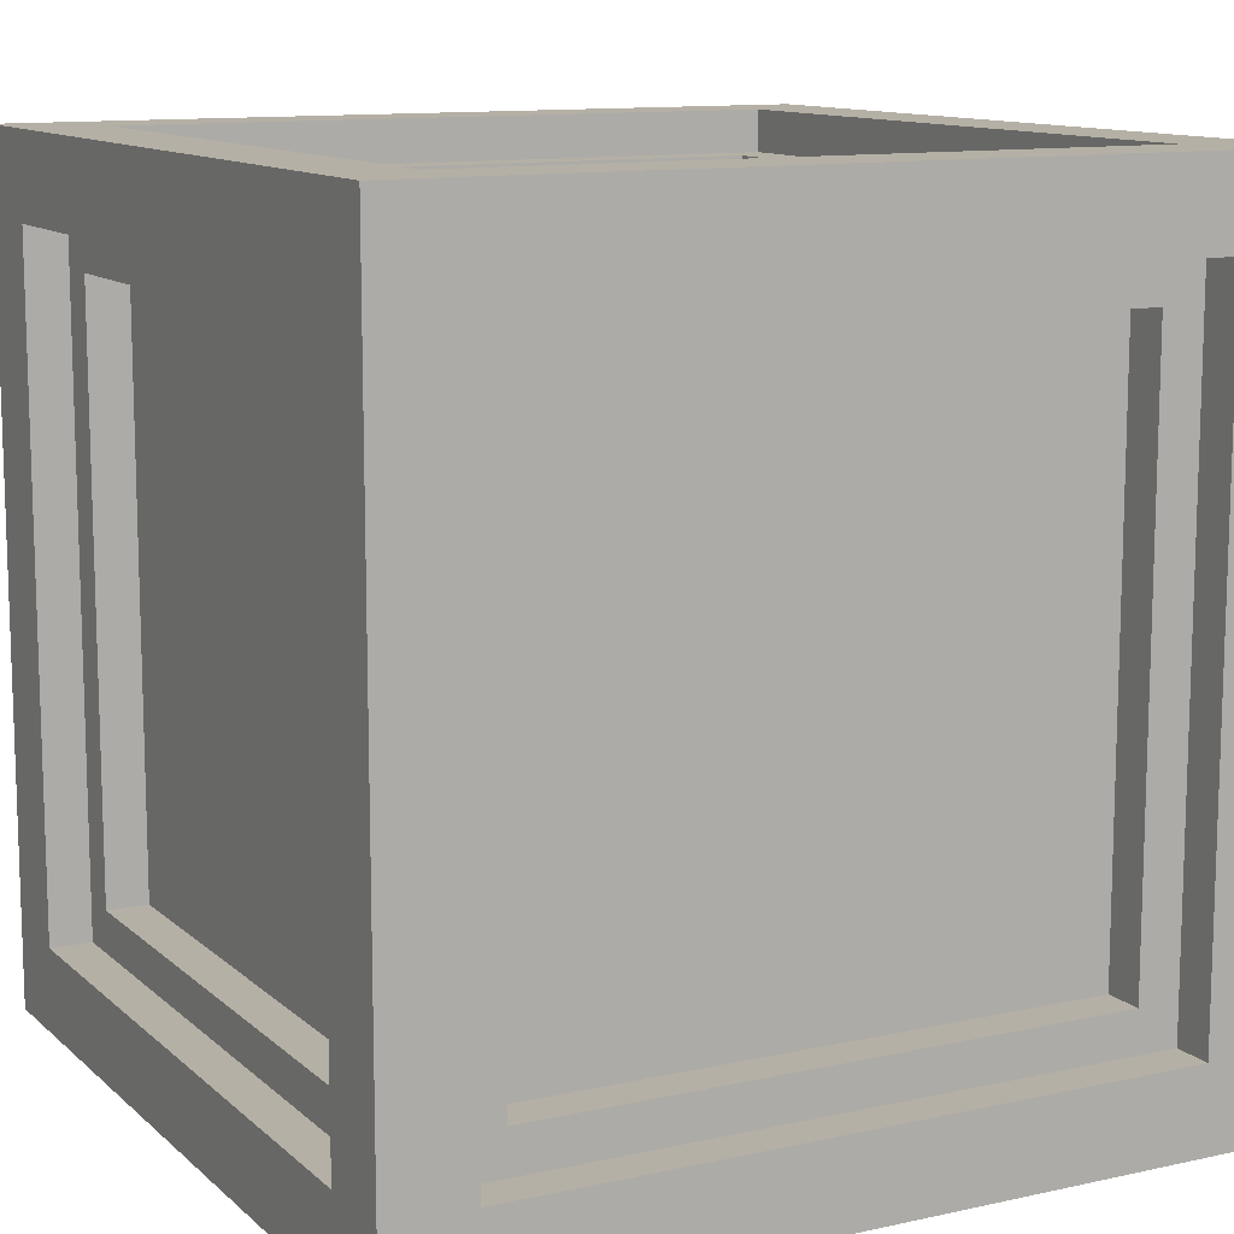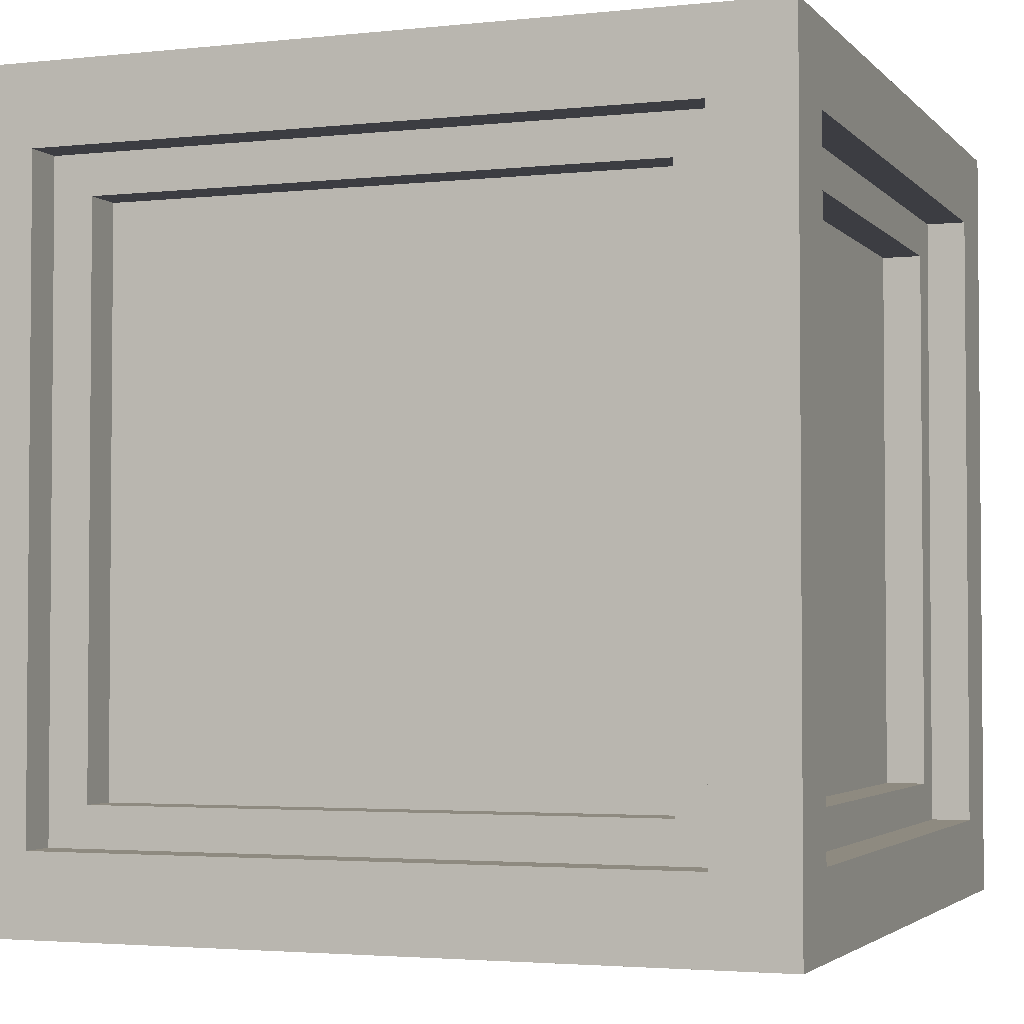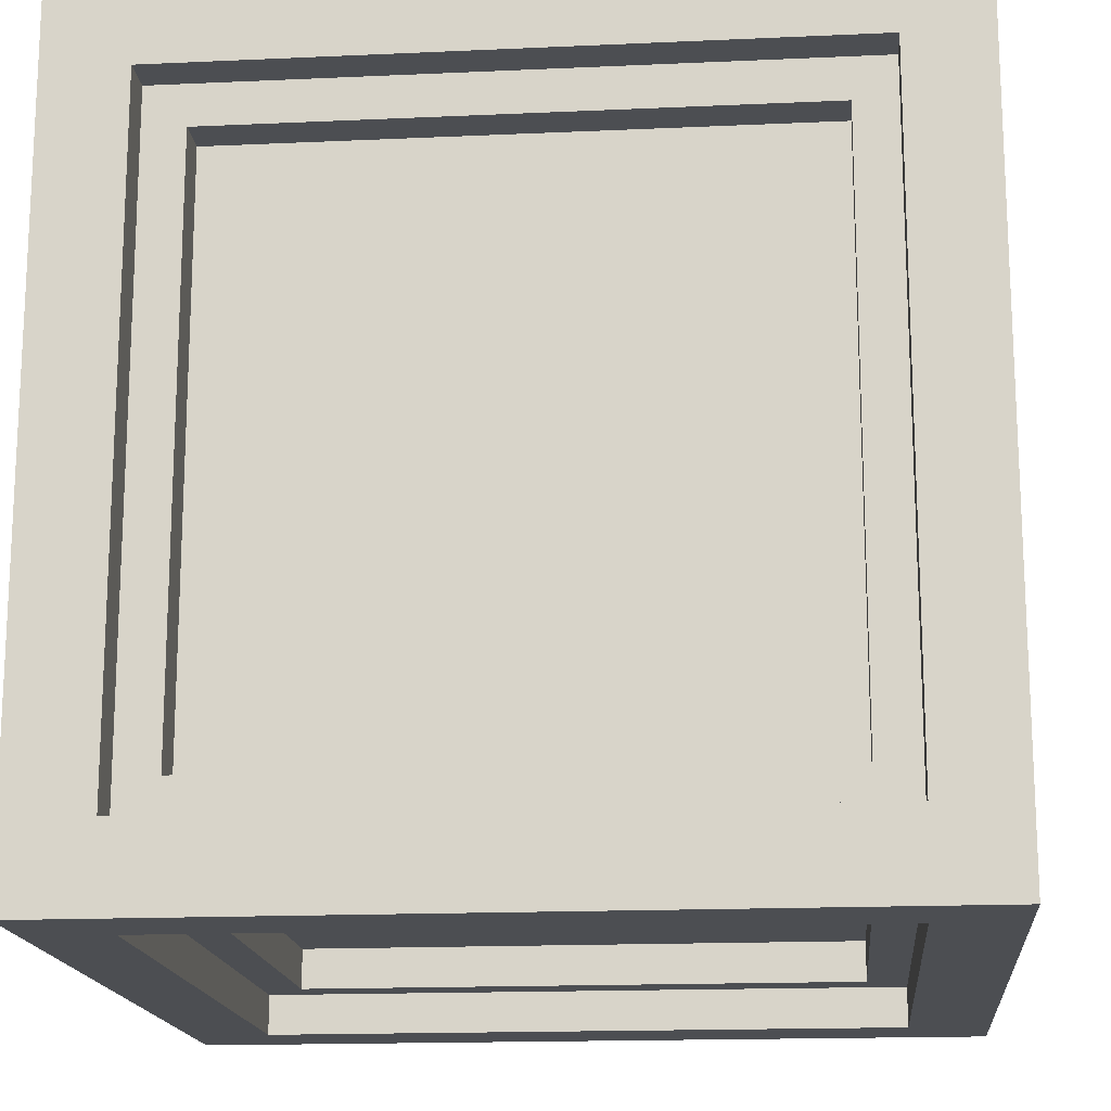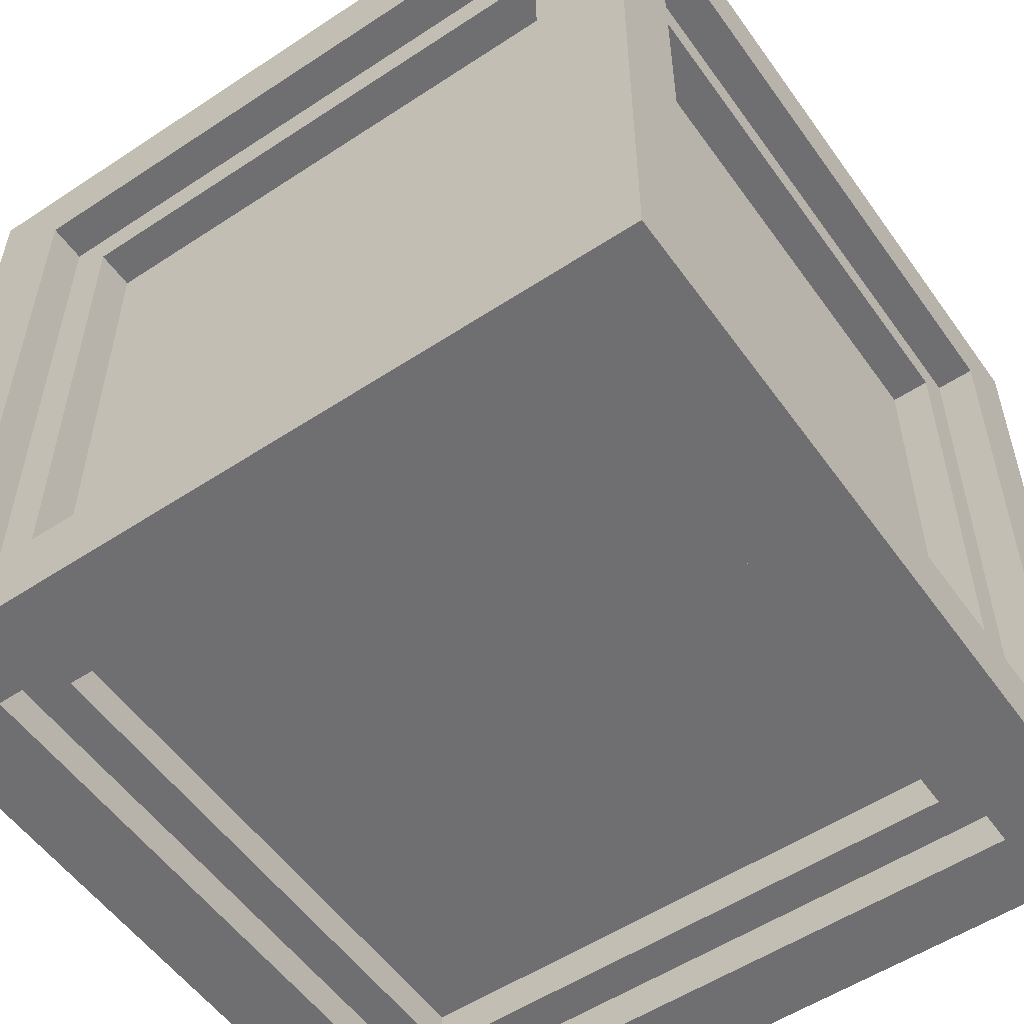
<metadata>
{"format":"obj","ext":"obj","renderer":"f3d","projection":"perspective","resolution":1024,"background":"white","views":[{"elev":11.7,"azim":152.1,"up":"+Z"},{"elev":-2.9,"azim":20.4,"up":"+Z"},{"elev":-16.5,"azim":-84.7,"up":"+Y"},{"elev":-54.7,"azim":34.9,"up":"+Z"}]}
</metadata>
<code>
g green_crate
v -11 0 10
v -11 0 -10
v -11 2 8
v -11 2 -8
v -11 18 8
v -11 18 -8
v -11 20 10
v -11 20 -10
v -10 2 8
v -10 2 -8
v -10 3 7
v -10 3 -7
v -10 17 7
v -10 17 -7
v -10 18 8
v -10 18 -8
v -9 3 7
v -9 3 3
v -9 3 2
v -9 3 -2
v -9 3 -3
v -9 3 -7
v -9 17 7
v -9 17 3
v -9 17 2
v -9 17 -2
v -9 17 -3
v -9 17 -7
v 6 1 7
v 6 1 -7
v 6 2 7
v 6 2 6
v 6 2 -6
v 6 2 -7
v 6 3 9
v 6 3 8
v 6 3 -8
v 6 3 -9
v 6 17 9
v 6 17 8
v 6 17 -8
v 6 17 -9
v 6 18 7
v 6 18 6
v 6 18 -6
v 6 18 -7
v 6 19 7
v 6 19 -7
v 7 0 8
v 7 0 -8
v 7 1 8
v 7 1 -8
v 7 2 10
v 7 2 9
v 7 2 -9
v 7 2 -10
v 7 18 10
v 7 18 9
v 7 18 -9
v 7 18 -10
v 7 19 8
v 7 19 -8
v 7 20 8
v 7 20 -8
v -9 0 8
v -9 0 -8
v -9 1 8
v -9 1 -8
v -9 2 10
v -9 2 9
v -9 2 -9
v -9 2 -10
v -9 18 10
v -9 18 9
v -9 18 -9
v -9 18 -10
v -9 19 8
v -9 19 -8
v -9 20 8
v -9 20 -8
v -8 1 7
v -8 1 -7
v -8 2 7
v -8 2 6
v -8 2 -6
v -8 2 -7
v -8 3 9
v -8 3 8
v -8 3 -8
v -8 3 -9
v -8 17 9
v -8 17 8
v -8 17 -8
v -8 17 -9
v -8 18 7
v -8 18 6
v -8 18 -6
v -8 18 -7
v -8 19 7
v -8 19 -7
v 7 3 7
v 7 3 3
v 7 3 2
v 7 3 -2
v 7 3 -3
v 7 3 -7
v 7 17 7
v 7 17 3
v 7 17 2
v 7 17 -2
v 7 17 -3
v 7 17 -7
v 8 2 8
v 8 2 -8
v 8 3 7
v 8 3 -7
v 8 17 7
v 8 17 -7
v 8 18 8
v 8 18 -8
v 9 0 10
v 9 0 -10
v 9 2 8
v 9 2 -8
v 9 18 8
v 9 18 -8
v 9 20 10
v 9 20 -10
v -11 0 10
v -11 20 10
v -9 2 10
v -9 18 10
v 7 2 10
v 7 18 10
v 9 0 10
v 9 20 10
v -9 2 9
v -9 18 9
v -8 3 9
v -8 17 9
v 6 3 9
v 6 17 9
v 7 2 9
v 7 18 9
v -8 3 8
v -8 17 8
v -4 3 8
v -4 17 8
v -3 3 8
v -3 17 8
v 1 3 8
v 1 17 8
v 2 3 8
v 2 17 8
v 6 3 8
v 6 17 8
v -10 3 -7
v -10 17 -7
v -9 3 -7
v -9 17 -7
v -8 1 -7
v -8 2 -7
v -8 18 -7
v -8 19 -7
v -7 2 -7
v -7 18 -7
v 5 2 -7
v 5 18 -7
v 6 1 -7
v 6 2 -7
v 6 18 -7
v 6 19 -7
v 7 3 -7
v 7 17 -7
v 8 3 -7
v 8 17 -7
v -11 2 -8
v -11 18 -8
v -10 2 -8
v -10 18 -8
v -9 0 -8
v -9 1 -8
v -9 19 -8
v -9 20 -8
v 7 0 -8
v 7 1 -8
v 7 19 -8
v 7 20 -8
v 8 2 -8
v 8 18 -8
v 9 2 -8
v 9 18 -8
v -11 2 8
v -11 18 8
v -10 2 8
v -10 18 8
v -9 0 8
v -9 1 8
v -9 19 8
v -9 20 8
v 7 0 8
v 7 1 8
v 7 19 8
v 7 20 8
v 8 2 8
v 8 18 8
v 9 2 8
v 9 18 8
v -10 3 7
v -10 17 7
v -9 3 7
v -9 17 7
v -8 1 7
v -8 2 7
v -8 18 7
v -8 19 7
v -7 2 7
v -7 18 7
v 5 2 7
v 5 18 7
v 6 1 7
v 6 2 7
v 6 18 7
v 6 19 7
v 7 3 7
v 7 17 7
v 8 3 7
v 8 17 7
v -8 3 -8
v -8 17 -8
v -4 3 -8
v -4 17 -8
v -3 3 -8
v -3 17 -8
v 1 3 -8
v 1 17 -8
v 2 3 -8
v 2 17 -8
v 6 3 -8
v 6 17 -8
v -9 2 -9
v -9 18 -9
v -8 3 -9
v -8 17 -9
v 6 3 -9
v 6 17 -9
v 7 2 -9
v 7 18 -9
v -11 0 -10
v -11 20 -10
v -9 2 -10
v -9 18 -10
v 7 2 -10
v 7 18 -10
v 9 0 -10
v 9 20 -10
v -11 0 10
v 9 0 10
v -9 0 8
v 7 0 8
v -9 0 -8
v 7 0 -8
v -11 0 -10
v 9 0 -10
v -9 1 8
v 7 1 8
v -8 1 7
v 6 1 7
v -8 1 -7
v 6 1 -7
v -9 1 -8
v 7 1 -8
v -8 2 7
v -7 2 7
v 5 2 7
v 6 2 7
v -8 2 6
v -7 2 6
v -6 2 6
v 4 2 6
v 5 2 6
v 6 2 6
v -7 2 5
v -6 2 5
v -5 2 5
v 3 2 5
v 4 2 5
v 5 2 5
v -6 2 4
v -5 2 4
v -4 2 4
v 2 2 4
v 3 2 4
v 4 2 4
v -5 2 3
v -4 2 3
v -3 2 3
v 1 2 3
v 2 2 3
v 3 2 3
v -4 2 2
v -3 2 2
v -2 2 2
v 0 2 2
v 1 2 2
v 2 2 2
v -3 2 1
v -2 2 1
v 0 2 1
v 1 2 1
v -3 2 -1
v -2 2 -1
v 0 2 -1
v 1 2 -1
v -4 2 -2
v -3 2 -2
v -2 2 -2
v 0 2 -2
v 1 2 -2
v 2 2 -2
v -5 2 -3
v -4 2 -3
v -3 2 -3
v 1 2 -3
v 2 2 -3
v 3 2 -3
v -6 2 -4
v -5 2 -4
v -4 2 -4
v 2 2 -4
v 3 2 -4
v 4 2 -4
v -7 2 -5
v -6 2 -5
v -5 2 -5
v 3 2 -5
v 4 2 -5
v 5 2 -5
v -8 2 -6
v -7 2 -6
v -6 2 -6
v 4 2 -6
v 5 2 -6
v 6 2 -6
v -8 2 -7
v -7 2 -7
v 5 2 -7
v 6 2 -7
v -8 17 9
v 6 17 9
v -8 17 8
v -4 17 8
v -3 17 8
v 1 17 8
v 2 17 8
v 6 17 8
v -10 17 7
v -9 17 7
v 7 17 7
v 8 17 7
v -9 17 3
v 7 17 3
v -9 17 2
v 7 17 2
v -9 17 -2
v 7 17 -2
v -9 17 -3
v 7 17 -3
v -10 17 -7
v -9 17 -7
v 7 17 -7
v 8 17 -7
v -8 17 -8
v -4 17 -8
v -3 17 -8
v 1 17 -8
v 2 17 -8
v 6 17 -8
v -8 17 -9
v 6 17 -9
v -9 18 10
v 7 18 10
v -9 18 9
v 7 18 9
v -11 18 8
v -10 18 8
v 8 18 8
v 9 18 8
v -11 18 -8
v -10 18 -8
v 8 18 -8
v 9 18 -8
v -9 18 -9
v 7 18 -9
v -9 18 -10
v 7 18 -10
v -9 2 10
v 7 2 10
v -9 2 9
v 7 2 9
v -11 2 8
v -10 2 8
v 8 2 8
v 9 2 8
v -11 2 -8
v -10 2 -8
v 8 2 -8
v 9 2 -8
v -9 2 -9
v 7 2 -9
v -9 2 -10
v 7 2 -10
v -8 3 9
v 6 3 9
v -8 3 8
v -4 3 8
v -3 3 8
v 1 3 8
v 2 3 8
v 6 3 8
v -10 3 7
v -9 3 7
v 7 3 7
v 8 3 7
v -9 3 3
v 7 3 3
v -9 3 2
v 7 3 2
v -9 3 -2
v 7 3 -2
v -9 3 -3
v 7 3 -3
v -10 3 -7
v -9 3 -7
v 7 3 -7
v 8 3 -7
v -8 3 -8
v -4 3 -8
v -3 3 -8
v 1 3 -8
v 2 3 -8
v 6 3 -8
v -8 3 -9
v 6 3 -9
v -8 18 7
v -7 18 7
v 5 18 7
v 6 18 7
v -8 18 6
v -7 18 6
v -6 18 6
v 4 18 6
v 5 18 6
v 6 18 6
v -7 18 5
v -6 18 5
v -5 18 5
v 3 18 5
v 4 18 5
v 5 18 5
v -6 18 4
v -5 18 4
v -4 18 4
v 2 18 4
v 3 18 4
v 4 18 4
v -5 18 3
v -4 18 3
v -3 18 3
v 1 18 3
v 2 18 3
v 3 18 3
v -4 18 2
v -3 18 2
v -2 18 2
v 0 18 2
v 1 18 2
v 2 18 2
v -3 18 1
v -2 18 1
v 0 18 1
v 1 18 1
v -3 18 -1
v -2 18 -1
v 0 18 -1
v 1 18 -1
v -4 18 -2
v -3 18 -2
v -2 18 -2
v 0 18 -2
v 1 18 -2
v 2 18 -2
v -5 18 -3
v -4 18 -3
v -3 18 -3
v 1 18 -3
v 2 18 -3
v 3 18 -3
v -6 18 -4
v -5 18 -4
v -4 18 -4
v 2 18 -4
v 3 18 -4
v 4 18 -4
v -7 18 -5
v -6 18 -5
v -5 18 -5
v 3 18 -5
v 4 18 -5
v 5 18 -5
v -8 18 -6
v -7 18 -6
v -6 18 -6
v 4 18 -6
v 5 18 -6
v 6 18 -6
v -8 18 -7
v -7 18 -7
v 5 18 -7
v 6 18 -7
v -9 19 8
v 7 19 8
v -8 19 7
v 6 19 7
v -8 19 -7
v 6 19 -7
v -9 19 -8
v 7 19 -8
v -11 20 10
v 9 20 10
v -9 20 8
v 7 20 8
v -9 20 -8
v 7 20 -8
v -11 20 -10
v 9 20 -10
f 3 2 1
f 4 2 3
f 5 3 1
f 6 2 4
f 7 5 1
f 7 6 5
f 8 2 6
f 8 6 7
f 11 10 9
f 12 10 11
f 13 11 9
f 14 10 12
f 15 13 9
f 15 14 13
f 16 10 14
f 16 14 15
f 23 18 17
f 24 19 18
f 24 18 23
f 25 20 19
f 25 19 24
f 26 21 20
f 26 20 25
f 27 22 21
f 27 21 26
f 28 22 27
f 31 30 29
f 32 30 31
f 33 30 32
f 34 30 33
f 39 36 35
f 40 36 39
f 41 38 37
f 42 38 41
f 47 44 43
f 47 46 45
f 47 45 44
f 48 46 47
f 51 50 49
f 52 50 51
f 57 54 53
f 58 54 57
f 59 56 55
f 60 56 59
f 63 62 61
f 64 62 63
f 65 66 67
f 67 66 68
f 69 70 73
f 73 70 74
f 71 72 75
f 75 72 76
f 77 78 79
f 79 78 80
f 81 82 83
f 83 82 84
f 84 82 85
f 85 82 86
f 87 88 91
f 91 88 92
f 89 90 93
f 93 90 94
f 95 96 99
f 97 98 99
f 96 97 99
f 99 98 100
f 101 102 107
f 102 103 108
f 107 102 108
f 103 104 109
f 108 103 109
f 104 105 110
f 109 104 110
f 105 106 111
f 110 105 111
f 111 106 112
f 113 114 115
f 115 114 116
f 113 115 117
f 116 114 118
f 113 117 119
f 117 118 119
f 118 114 120
f 119 118 120
f 121 122 123
f 123 122 124
f 121 123 125
f 124 122 126
f 121 125 127
f 125 126 127
f 126 122 128
f 127 126 128
f 131 130 129
f 132 130 131
f 133 131 129
f 134 130 132
f 135 133 129
f 135 134 133
f 136 130 134
f 136 134 135
f 139 138 137
f 140 138 139
f 141 139 137
f 142 138 140
f 143 141 137
f 143 142 141
f 144 138 142
f 144 142 143
f 147 146 145
f 148 146 147
f 149 148 147
f 150 148 149
f 151 150 149
f 152 150 151
f 153 152 151
f 154 152 153
f 155 154 153
f 156 154 155
f 159 158 157
f 160 158 159
f 165 162 161
f 166 164 163
f 167 165 161
f 168 164 166
f 169 167 161
f 170 167 169
f 171 164 168
f 172 164 171
f 175 174 173
f 176 174 175
f 179 178 177
f 180 178 179
f 185 182 181
f 186 182 185
f 187 184 183
f 188 184 187
f 191 190 189
f 192 190 191
f 193 194 195
f 195 194 196
f 197 198 201
f 201 198 202
f 199 200 203
f 203 200 204
f 205 206 207
f 207 206 208
f 209 210 211
f 211 210 212
f 213 214 217
f 215 216 218
f 213 217 219
f 218 216 220
f 213 219 221
f 221 219 222
f 220 216 223
f 223 216 224
f 225 226 227
f 227 226 228
f 229 230 231
f 231 230 232
f 231 232 233
f 233 232 234
f 233 234 235
f 235 234 236
f 235 236 237
f 237 236 238
f 237 238 239
f 239 238 240
f 241 242 243
f 243 242 244
f 241 243 245
f 244 242 246
f 241 245 247
f 245 246 247
f 246 242 248
f 247 246 248
f 249 250 251
f 251 250 252
f 249 251 253
f 252 250 254
f 249 253 255
f 253 254 255
f 254 250 256
f 255 254 256
f 259 258 257
f 260 258 259
f 261 259 257
f 262 258 260
f 263 261 257
f 263 262 261
f 264 258 262
f 264 262 263
f 267 266 265
f 268 266 267
f 269 267 265
f 270 266 268
f 271 269 265
f 271 270 269
f 272 266 270
f 272 270 271
f 277 274 273
f 278 275 274
f 278 274 277
f 279 275 278
f 280 275 279
f 281 276 275
f 281 275 280
f 282 276 281
f 283 278 277
f 283 279 278
f 284 280 279
f 284 279 283
f 285 280 284
f 286 280 285
f 287 281 280
f 287 280 286
f 288 282 281
f 288 281 287
f 289 284 283
f 289 285 284
f 290 286 285
f 290 285 289
f 291 286 290
f 292 286 291
f 293 287 286
f 293 286 292
f 294 288 287
f 294 287 293
f 295 290 289
f 295 291 290
f 296 292 291
f 296 291 295
f 297 292 296
f 298 292 297
f 299 293 292
f 299 292 298
f 300 294 293
f 300 293 299
f 301 296 295
f 301 297 296
f 302 298 297
f 302 297 301
f 303 298 302
f 304 298 303
f 305 299 298
f 305 298 304
f 306 300 299
f 306 299 305
f 307 302 301
f 307 303 302
f 308 304 303
f 308 303 307
f 309 305 304
f 309 304 308
f 310 306 305
f 310 305 309
f 311 307 301
f 311 308 307
f 312 309 308
f 312 308 311
f 313 310 309
f 313 309 312
f 314 306 310
f 314 310 313
f 315 301 295
f 315 311 301
f 316 312 311
f 316 311 315
f 317 313 312
f 317 312 316
f 318 314 313
f 318 313 317
f 319 306 314
f 319 314 318
f 320 300 306
f 320 306 319
f 321 295 289
f 321 315 295
f 322 316 315
f 322 315 321
f 323 318 317
f 323 316 322
f 323 319 318
f 323 317 316
f 324 320 319
f 324 319 323
f 325 300 320
f 325 320 324
f 326 294 300
f 326 300 325
f 327 289 283
f 327 321 289
f 328 322 321
f 328 321 327
f 329 324 323
f 329 322 328
f 329 325 324
f 329 323 322
f 330 326 325
f 330 325 329
f 331 294 326
f 331 326 330
f 332 288 294
f 332 294 331
f 333 283 277
f 333 327 283
f 334 328 327
f 334 327 333
f 335 330 329
f 335 328 334
f 335 331 330
f 335 329 328
f 336 332 331
f 336 331 335
f 337 288 332
f 337 332 336
f 338 282 288
f 338 288 337
f 339 333 277
f 340 334 333
f 340 333 339
f 341 336 335
f 341 334 340
f 341 337 336
f 341 335 334
f 342 338 337
f 342 337 341
f 343 282 338
f 343 338 342
f 344 282 343
f 345 340 339
f 346 342 341
f 346 340 345
f 346 341 340
f 346 343 342
f 347 344 343
f 347 343 346
f 348 344 347
f 351 350 349
f 352 350 351
f 353 350 352
f 354 350 353
f 355 350 354
f 356 350 355
f 361 358 357
f 362 360 359
f 363 361 357
f 364 360 362
f 365 363 357
f 366 360 364
f 367 365 357
f 368 360 366
f 369 367 357
f 370 367 369
f 371 360 368
f 372 360 371
f 379 374 373
f 379 378 377
f 379 377 376
f 379 376 375
f 379 375 374
f 380 378 379
f 383 382 381
f 384 382 383
f 389 386 385
f 390 386 389
f 391 388 387
f 392 388 391
f 395 394 393
f 396 394 395
f 397 398 399
f 399 398 400
f 401 402 405
f 405 402 406
f 403 404 407
f 407 404 408
f 409 410 411
f 411 410 412
f 413 414 415
f 415 414 416
f 416 414 417
f 417 414 418
f 418 414 419
f 419 414 420
f 421 422 425
f 423 424 426
f 421 425 427
f 426 424 428
f 421 427 429
f 428 424 430
f 421 429 431
f 430 424 432
f 421 431 433
f 433 431 434
f 432 424 435
f 435 424 436
f 437 438 443
f 441 442 443
f 440 441 443
f 439 440 443
f 438 439 443
f 443 442 444
f 445 446 449
f 446 447 450
f 449 446 450
f 450 447 451
f 451 447 452
f 447 448 453
f 452 447 453
f 453 448 454
f 449 450 455
f 450 451 455
f 451 452 456
f 455 451 456
f 456 452 457
f 457 452 458
f 452 453 459
f 458 452 459
f 453 454 460
f 459 453 460
f 455 456 461
f 456 457 461
f 457 458 462
f 461 457 462
f 462 458 463
f 463 458 464
f 458 459 465
f 464 458 465
f 459 460 466
f 465 459 466
f 461 462 467
f 462 463 467
f 463 464 468
f 467 463 468
f 468 464 469
f 469 464 470
f 464 465 471
f 470 464 471
f 465 466 472
f 471 465 472
f 467 468 473
f 468 469 473
f 469 470 474
f 473 469 474
f 474 470 475
f 475 470 476
f 470 471 477
f 476 470 477
f 471 472 478
f 477 471 478
f 473 474 479
f 474 475 479
f 475 476 480
f 479 475 480
f 476 477 481
f 480 476 481
f 477 478 482
f 481 477 482
f 473 479 483
f 479 480 483
f 480 481 484
f 483 480 484
f 481 482 485
f 484 481 485
f 482 478 486
f 485 482 486
f 467 473 487
f 473 483 487
f 483 484 488
f 487 483 488
f 484 485 489
f 488 484 489
f 485 486 490
f 489 485 490
f 486 478 491
f 490 486 491
f 478 472 492
f 491 478 492
f 461 467 493
f 467 487 493
f 487 488 494
f 493 487 494
f 489 490 495
f 494 488 495
f 490 491 495
f 488 489 495
f 491 492 496
f 495 491 496
f 492 472 497
f 496 492 497
f 472 466 498
f 497 472 498
f 455 461 499
f 461 493 499
f 493 494 500
f 499 493 500
f 495 496 501
f 500 494 501
f 496 497 501
f 494 495 501
f 497 498 502
f 501 497 502
f 498 466 503
f 502 498 503
f 466 460 504
f 503 466 504
f 449 455 505
f 455 499 505
f 499 500 506
f 505 499 506
f 501 502 507
f 506 500 507
f 502 503 507
f 500 501 507
f 503 504 508
f 507 503 508
f 504 460 509
f 508 504 509
f 460 454 510
f 509 460 510
f 449 505 511
f 505 506 512
f 511 505 512
f 507 508 513
f 512 506 513
f 508 509 513
f 506 507 513
f 509 510 514
f 513 509 514
f 510 454 515
f 514 510 515
f 515 454 516
f 511 512 517
f 513 514 518
f 517 512 518
f 512 513 518
f 514 515 518
f 515 516 519
f 518 515 519
f 519 516 520
f 521 522 523
f 523 522 524
f 521 523 525
f 524 522 526
f 521 525 527
f 525 526 527
f 526 522 528
f 527 526 528
f 529 530 531
f 531 530 532
f 529 531 533
f 532 530 534
f 529 533 535
f 533 534 535
f 534 530 536
f 535 534 536

</code>
